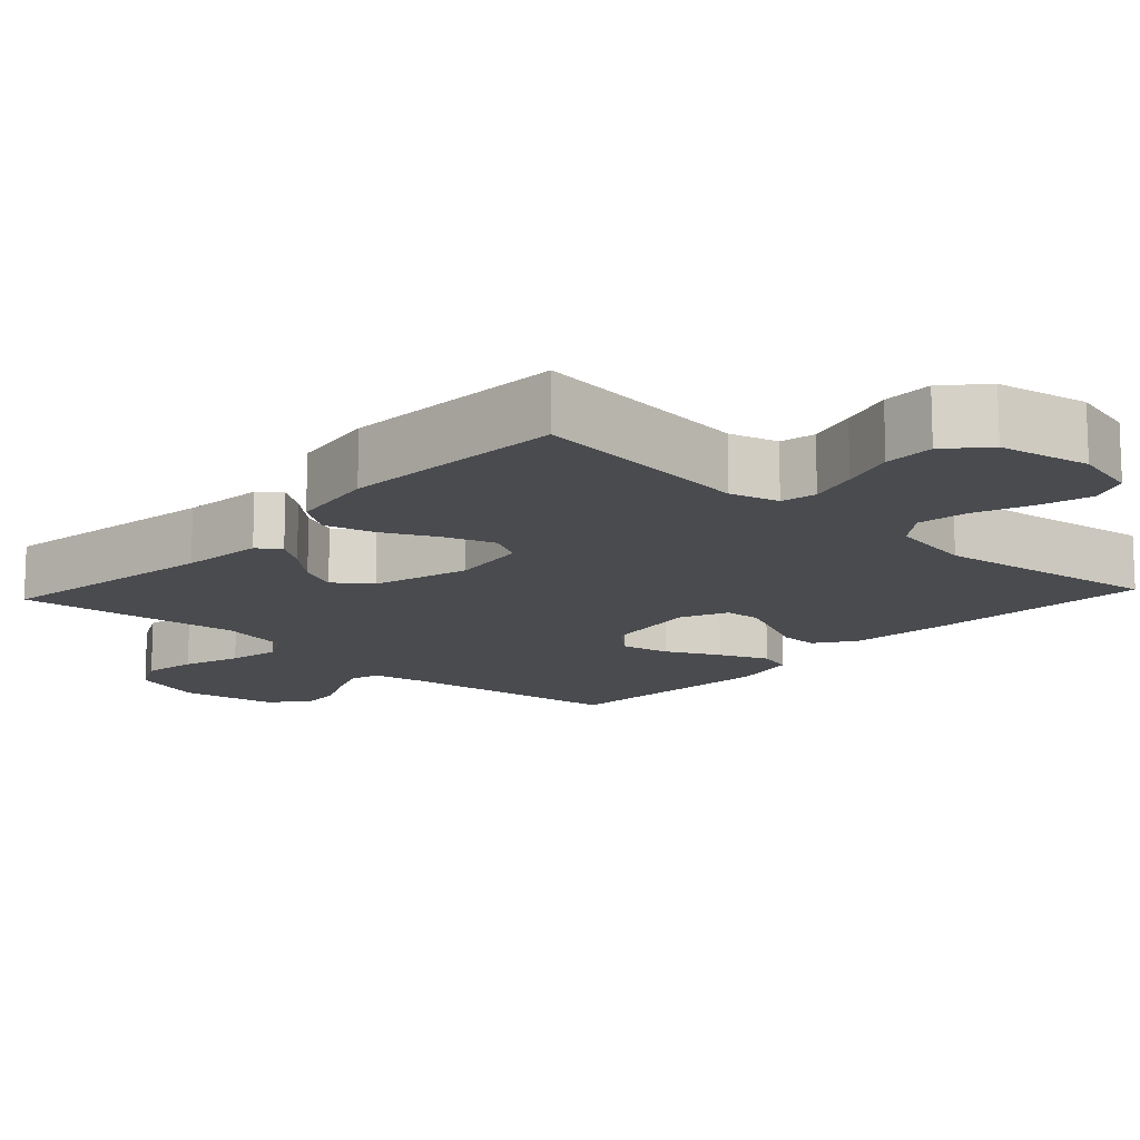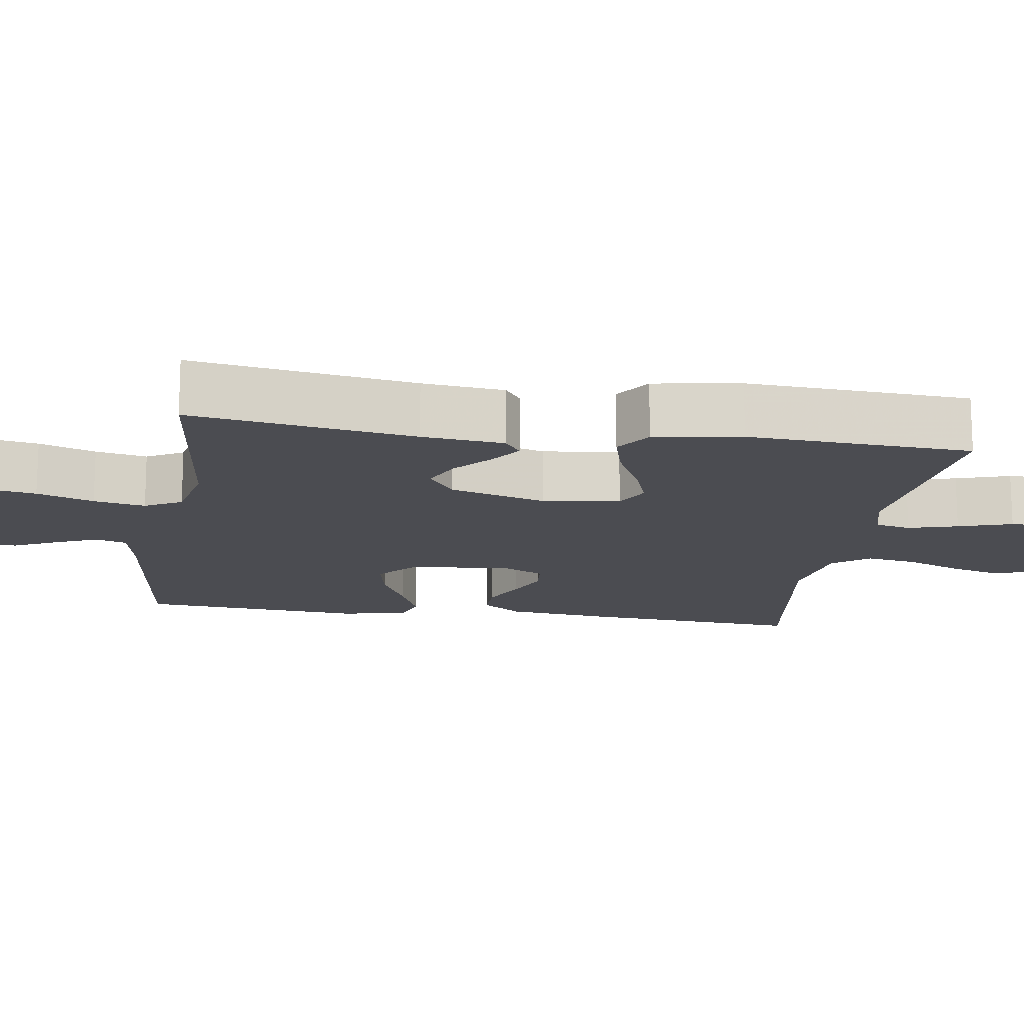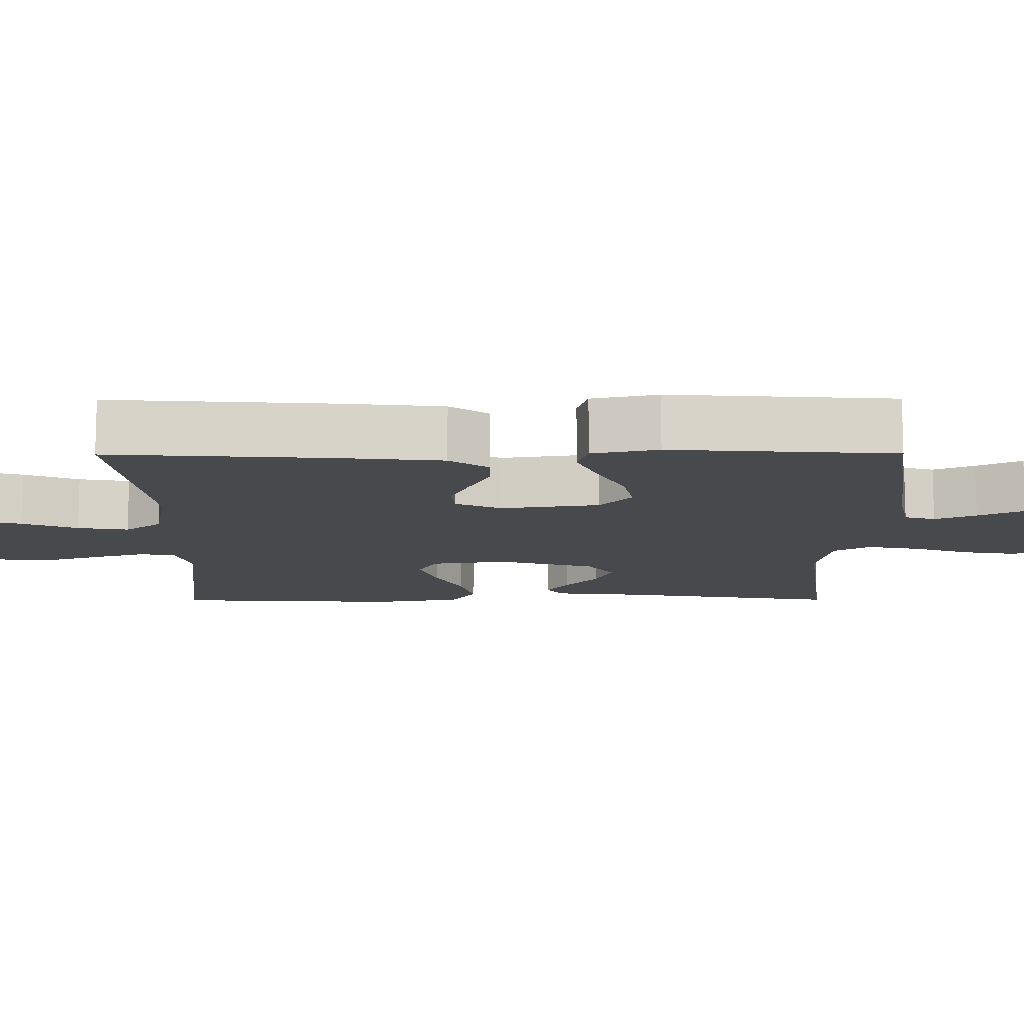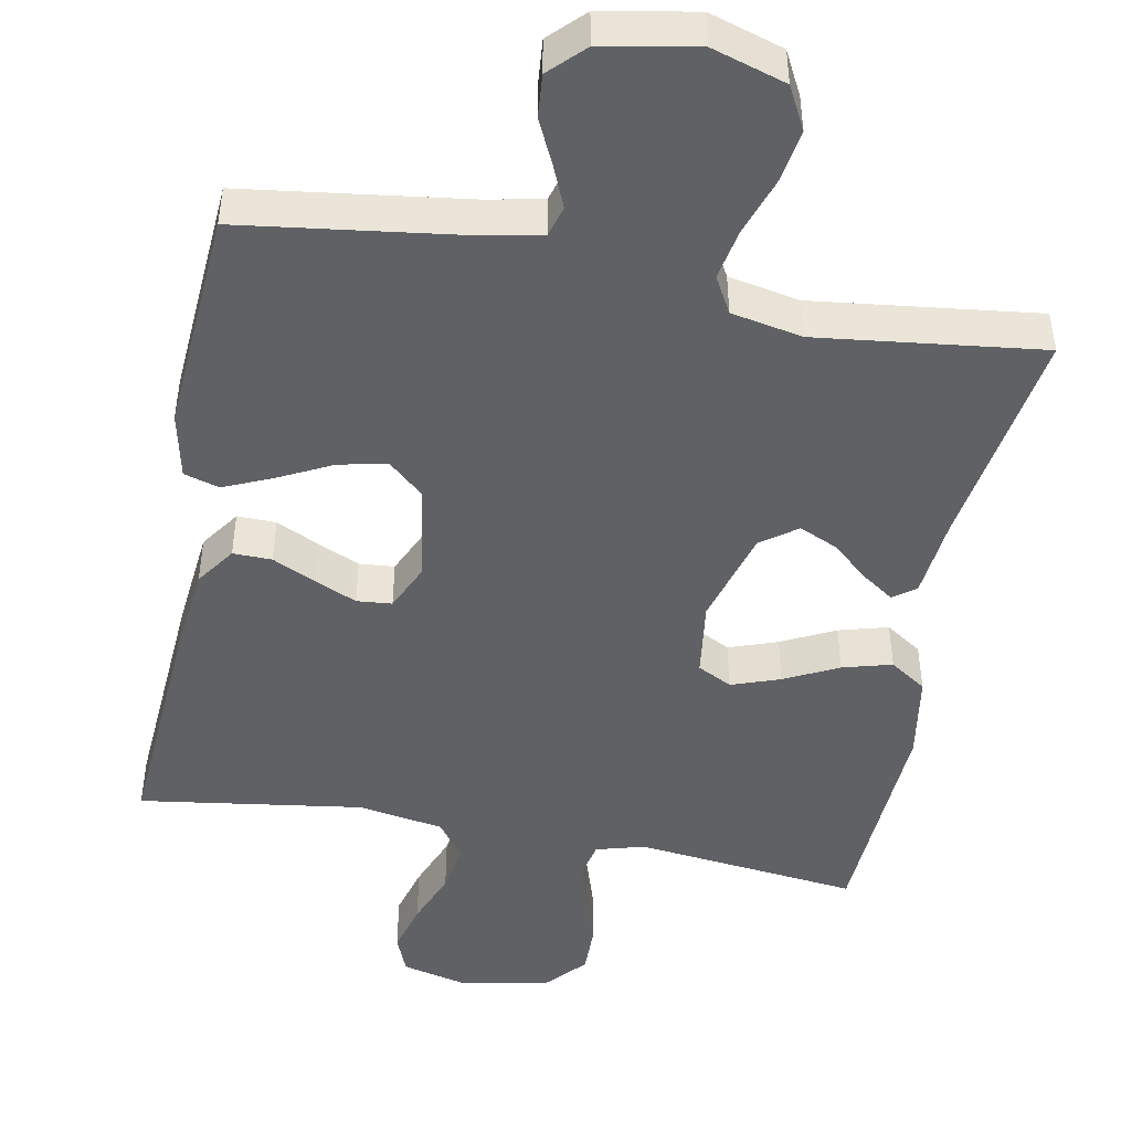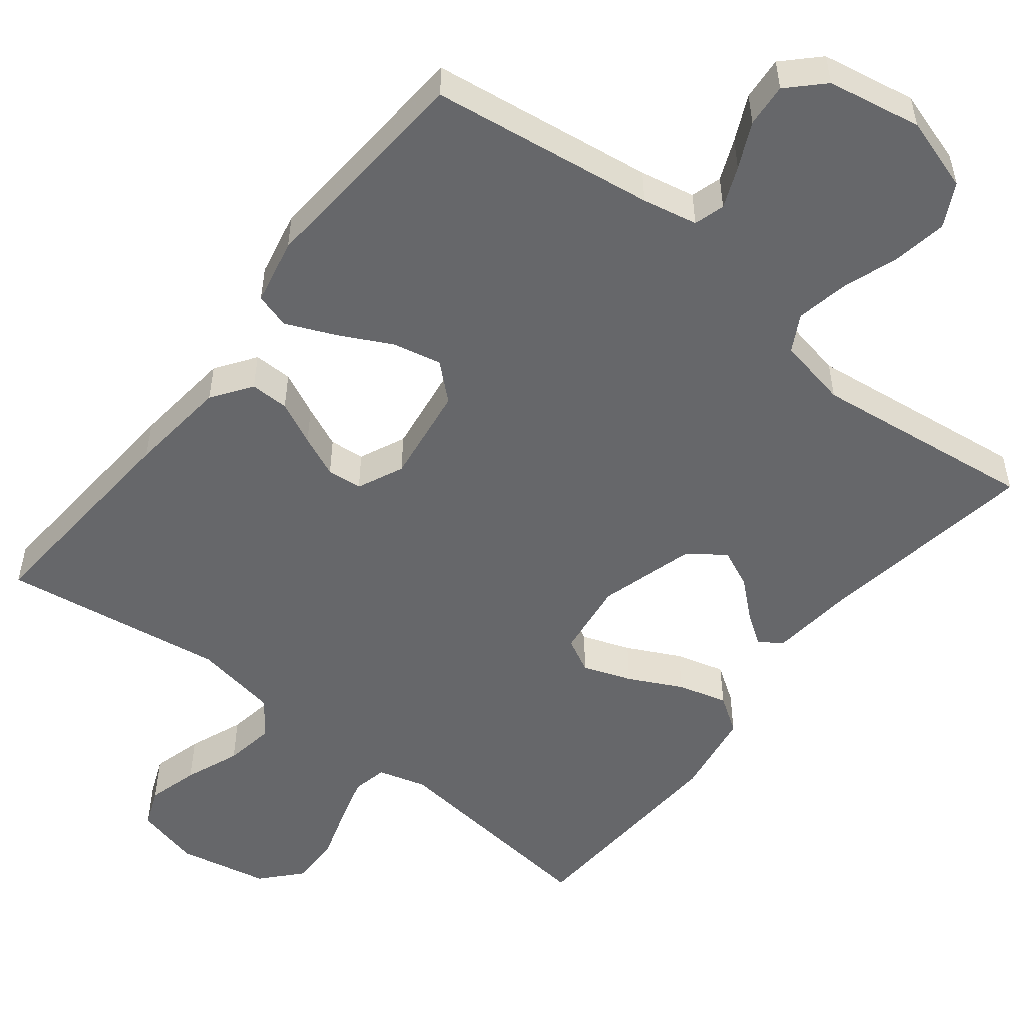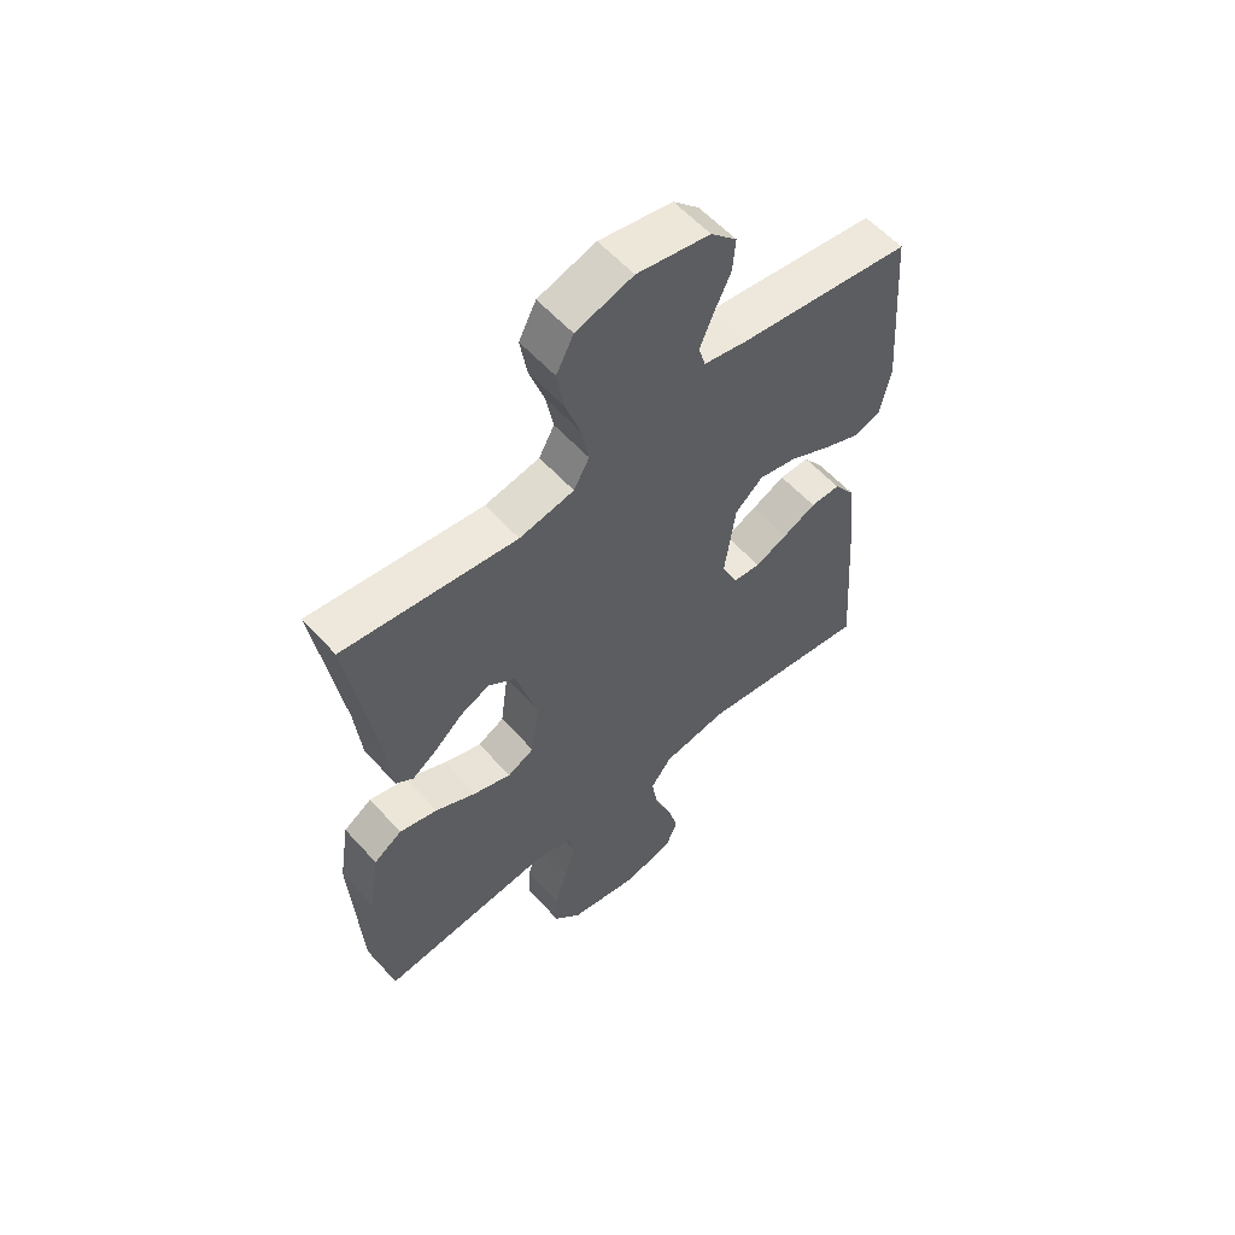
<metadata>
{"format":"obj","ext":"obj","renderer":"f3d","projection":"perspective","resolution":1024,"background":"white","views":[{"elev":-14.1,"azim":137.2,"up":"+Y"},{"elev":-15.4,"azim":81.2,"up":"+Y"},{"elev":-12.3,"azim":-89.7,"up":"+Y"},{"elev":-46.7,"azim":-10.7,"up":"+Y"},{"elev":-52.1,"azim":-38.2,"up":"+Y"},{"elev":57.9,"azim":138.4,"up":"+Z"}]}
</metadata>
<code>
v 0.5 0.07 0.5
v 0.454 0.07 0.2
v 0.443 0.07 0.09
v 0.413 0.07 0.068
v 0.371 0.07 0.097
v 0.321 0.07 0.141
v 0.27 0.07 0.164
v 0.222 0.07 0.129
v 0.185 0.07 0
v 0.199 0.07 -0.103
v 0.245 0.07 -0.127
v 0.31 0.07 -0.104
v 0.382 0.07 -0.068
v 0.448 0.07 -0.05
v 0.497 0.07 -0.083
v 0.516 0.07 -0.2
v 0.5 0.07 -0.5
v 0.2 0.07 -0.465
v 0.135 0.07 -0.483
v 0.125 0.07 -0.53
v 0.144 0.07 -0.596
v 0.167 0.07 -0.668
v 0.168 0.07 -0.735
v 0.121 0.07 -0.787
v 0 0.07 -0.811
v -0.088 0.07 -0.789
v -0.109 0.07 -0.737
v -0.09 0.07 -0.668
v -0.061 0.07 -0.594
v -0.05 0.07 -0.526
v -0.087 0.07 -0.477
v -0.2 0.07 -0.457
v -0.5 0.07 -0.5
v -0.479 0.07 -0.2
v -0.465 0.07 -0.065
v -0.428 0.07 -0.012
v -0.376 0.07 -0.013
v -0.318 0.07 -0.041
v -0.262 0.07 -0.066
v -0.215 0.07 -0.062
v -0.187 0.07 0
v -0.206 0.07 0.132
v -0.254 0.07 0.175
v -0.319 0.07 0.161
v -0.39 0.07 0.125
v -0.455 0.07 0.097
v -0.502 0.07 0.111
v -0.521 0.07 0.2
v -0.5 0.07 0.5
v -0.2 0.07 0.54
v -0.126 0.07 0.555
v -0.114 0.07 0.596
v -0.137 0.07 0.651
v -0.166 0.07 0.712
v -0.171 0.07 0.77
v -0.126 0.07 0.815
v 0 0.07 0.838
v 0.099 0.07 0.807
v 0.129 0.07 0.749
v 0.117 0.07 0.677
v 0.091 0.07 0.601
v 0.078 0.07 0.532
v 0.105 0.07 0.483
v 0.2 0.07 0.464
v 0.5 0 0.5
v 0.454 0 0.2
v 0.443 0 0.09
v 0.413 0 0.068
v 0.371 0 0.097
v 0.321 0 0.141
v 0.27 0 0.164
v 0.222 0 0.129
v 0.185 0 0
v 0.199 0 -0.103
v 0.245 0 -0.127
v 0.31 0 -0.104
v 0.382 0 -0.068
v 0.448 0 -0.05
v 0.497 0 -0.083
v 0.516 0 -0.2
v 0.5 0 -0.5
v 0.2 0 -0.465
v 0.135 0 -0.483
v 0.125 0 -0.53
v 0.144 0 -0.596
v 0.167 0 -0.668
v 0.168 0 -0.735
v 0.121 0 -0.787
v 0 0 -0.811
v -0.088 0 -0.789
v -0.109 0 -0.737
v -0.09 0 -0.668
v -0.061 0 -0.594
v -0.05 0 -0.526
v -0.087 0 -0.477
v -0.2 0 -0.457
v -0.5 0 -0.5
v -0.479 0 -0.2
v -0.465 0 -0.065
v -0.428 0 -0.012
v -0.376 0 -0.013
v -0.318 0 -0.041
v -0.262 0 -0.066
v -0.215 0 -0.062
v -0.187 0 0
v -0.206 0 0.132
v -0.254 0 0.175
v -0.319 0 0.161
v -0.39 0 0.125
v -0.455 0 0.097
v -0.502 0 0.111
v -0.521 0 0.2
v -0.5 0 0.5
v -0.2 0 0.54
v -0.126 0 0.555
v -0.114 0 0.596
v -0.137 0 0.651
v -0.166 0 0.712
v -0.171 0 0.77
v -0.126 0 0.815
v 0 0 0.838
v 0.099 0 0.807
v 0.129 0 0.749
v 0.117 0 0.677
v 0.091 0 0.601
v 0.078 0 0.532
v 0.105 0 0.483
v 0.2 0 0.464
f 58 59 60 61
f 58 61 62
f 57 58 62
f 56 57 62
f 53 54 55 56
f 52 53 56 62
f 51 52 62 63
f 47 48 49 50
f 47 50 51 63
f 44 45 46 47
f 35 36 37 38
f 35 38 39
f 32 33 34 35
f 31 32 35 39
f 30 31 39 40
f 26 27 28 29
f 26 29 30
f 25 26 30
f 24 25 30
f 21 22 23 24
f 20 21 24 30
f 19 20 30 40
f 15 16 17 18
f 12 13 14 15
f 11 12 15 18
f 10 11 18 19
f 3 4 5 6
f 2 3 6 7
f 64 1 2 7
f 44 47 63 64
f 43 44 64
f 42 43 64 7
f 41 42 7 8
f 40 41 8 9
f 9 10 19 40
f 125 124 123 122
f 126 125 122
f 126 122 121
f 126 121 120
f 120 119 118 117
f 126 120 117 116
f 127 126 116 115
f 114 113 112 111
f 127 115 114 111
f 111 110 109 108
f 102 101 100 99
f 103 102 99
f 99 98 97 96
f 103 99 96 95
f 104 103 95 94
f 93 92 91 90
f 94 93 90
f 94 90 89
f 94 89 88
f 88 87 86 85
f 94 88 85 84
f 104 94 84 83
f 82 81 80 79
f 79 78 77 76
f 82 79 76 75
f 83 82 75 74
f 70 69 68 67
f 71 70 67 66
f 71 66 65 128
f 128 127 111 108
f 128 108 107
f 71 128 107 106
f 72 71 106 105
f 73 72 105 104
f 104 83 74 73
f 1 65 66 2
f 2 66 67 3
f 3 67 68 4
f 4 68 69 5
f 5 69 70 6
f 6 70 71 7
f 7 71 72 8
f 8 72 73 9
f 9 73 74 10
f 10 74 75 11
f 11 75 76 12
f 12 76 77 13
f 13 77 78 14
f 14 78 79 15
f 15 79 80 16
f 16 80 81 17
f 17 81 82 18
f 18 82 83 19
f 19 83 84 20
f 20 84 85 21
f 21 85 86 22
f 22 86 87 23
f 23 87 88 24
f 24 88 89 25
f 25 89 90 26
f 26 90 91 27
f 27 91 92 28
f 28 92 93 29
f 29 93 94 30
f 30 94 95 31
f 31 95 96 32
f 32 96 97 33
f 33 97 98 34
f 34 98 99 35
f 35 99 100 36
f 36 100 101 37
f 37 101 102 38
f 38 102 103 39
f 39 103 104 40
f 40 104 105 41
f 41 105 106 42
f 42 106 107 43
f 43 107 108 44
f 44 108 109 45
f 45 109 110 46
f 46 110 111 47
f 47 111 112 48
f 48 112 113 49
f 49 113 114 50
f 50 114 115 51
f 51 115 116 52
f 52 116 117 53
f 53 117 118 54
f 54 118 119 55
f 55 119 120 56
f 56 120 121 57
f 57 121 122 58
f 58 122 123 59
f 59 123 124 60
f 60 124 125 61
f 61 125 126 62
f 62 126 127 63
f 63 127 128 64
f 64 128 65 1

</code>
